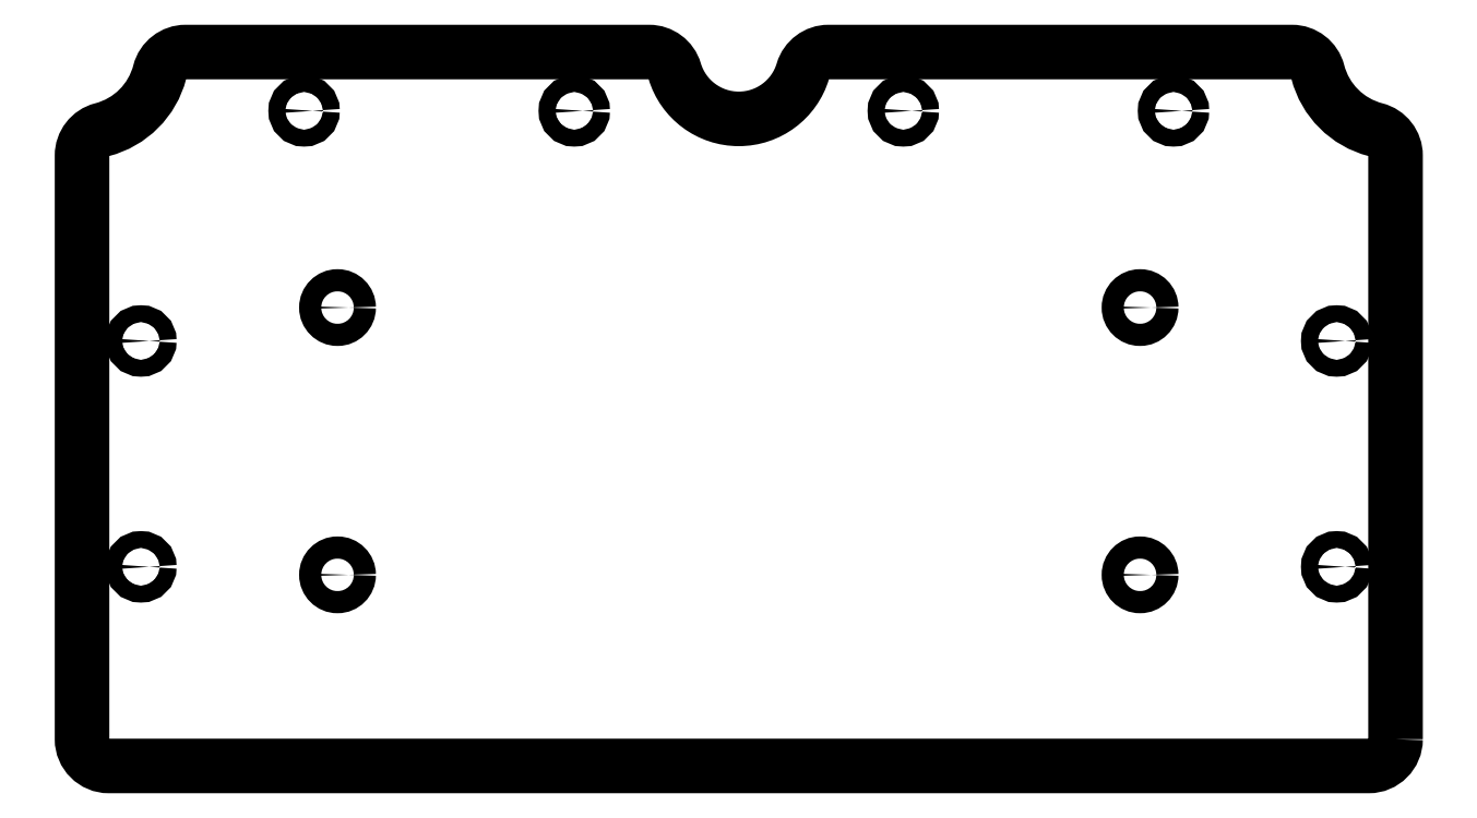
<metadata>
{"format":"dxf","ext":"dxf","renderer":"ezdxf+matplotlib","layout":"modelspace","background":"white","min_lineweight":24,"dpi":150}
</metadata>
<code>
0
SECTION
2
ENTITIES
0
CIRCLE
8
0
10
75
20
-1.5
30
0
40
2.075
210
0
220
-0
230
1
0
CIRCLE
8
0
10
-75
20
48.5
30
0
40
2.075
210
0
220
-0
230
1
0
CIRCLE
8
0
10
-75
20
-1.5
30
0
40
2.075
210
0
220
-0
230
1
0
CIRCLE
8
0
10
75
20
48.5
30
0
40
2.075
210
0
220
-0
230
1
0
LWPOLYLINE
8
0
90
16
70
1
43
0
10
122.8
20
-32.25
42
-0.4142
10
117.8
20
-37.25
10
-117.8
20
-37.25
42
-0.4142
10
-122.8
20
-32.25
10
-122.8
20
76.94
42
-0.342
10
-119
20
81.78
42
0.2728
10
-108.2
20
92.55
42
-0.342
10
-103.4
20
96.3
10
-16.77
20
96.3
42
-0.3317
10
-11.98
20
92.73
42
0.7454
10
11.98
20
92.73
42
-0.3317
10
16.77
20
96.3
10
103.4
20
96.3
42
-0.342
10
108.2
20
92.55
42
0.2728
10
119
20
81.78
42
-0.342
10
122.8
20
76.94
0
CIRCLE
8
0
10
111.7
20
42.25
30
0
40
1.575
210
0
220
-0
230
1
0
CIRCLE
8
0
10
30.75
20
85.3
30
0
40
1.575
210
0
220
-0
230
1
0
CIRCLE
8
0
10
-81.25
20
85.3
30
0
40
1.575
210
0
220
-0
230
1
0
CIRCLE
8
0
10
-111.8
20
-1.658e-15
30
0
40
1.575
210
0
220
-0
230
1
0
CIRCLE
8
0
10
-111.8
20
42.25
30
0
40
1.575
210
0
220
-0
230
1
0
CIRCLE
8
0
10
-30.75
20
85.3
30
0
40
1.575
210
0
220
-0
230
1
0
CIRCLE
8
0
10
81.25
20
85.3
30
0
40
1.575
210
0
220
-0
230
1
0
CIRCLE
8
0
10
111.8
20
1.079e-13
30
0
40
1.575
210
0
220
-0
230
1
0
ENDSEC
0
EOF

</code>
